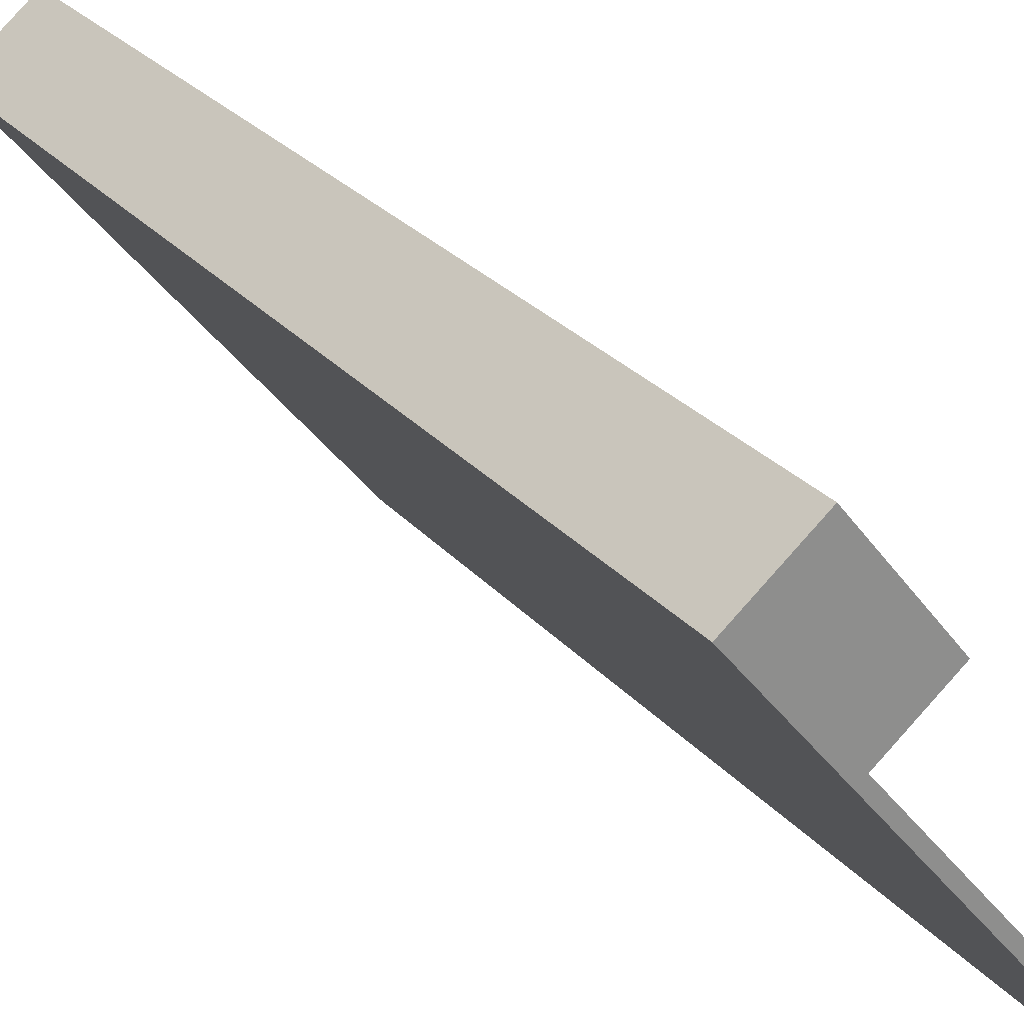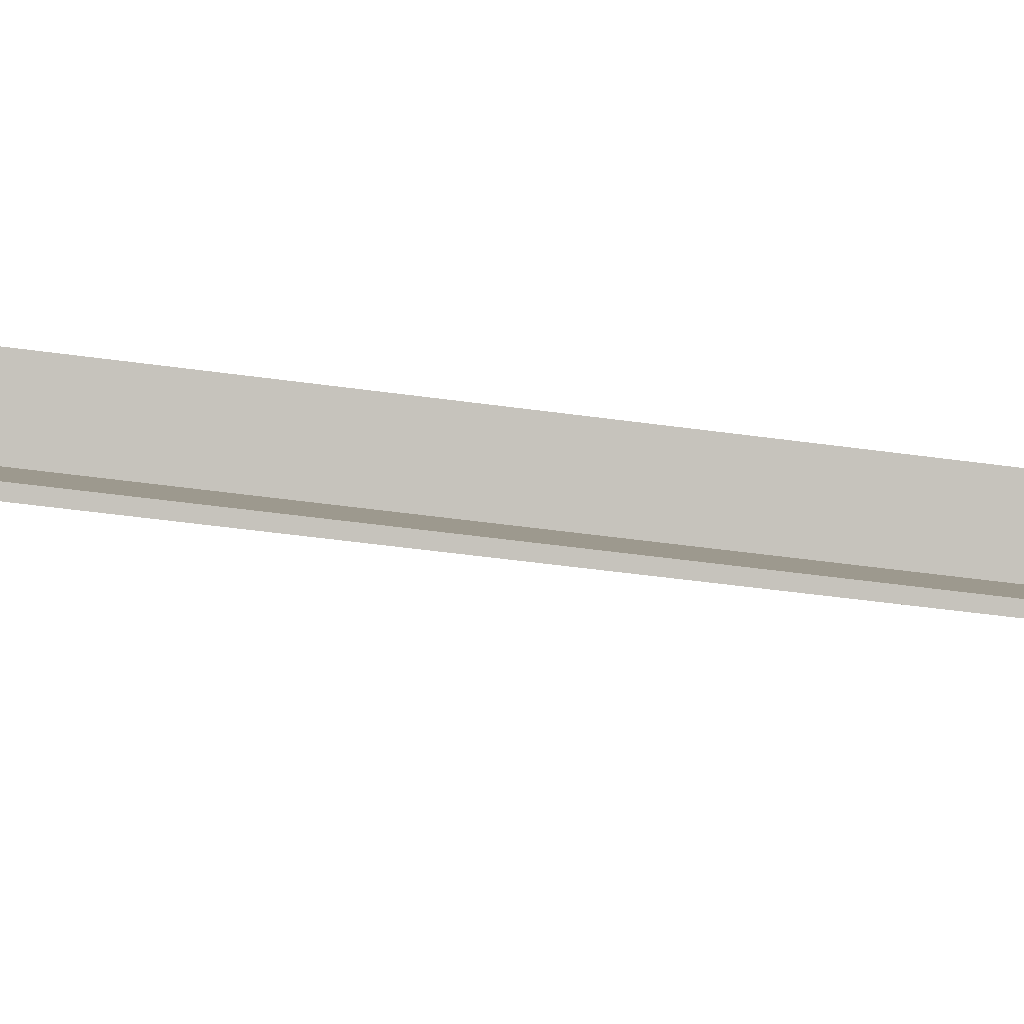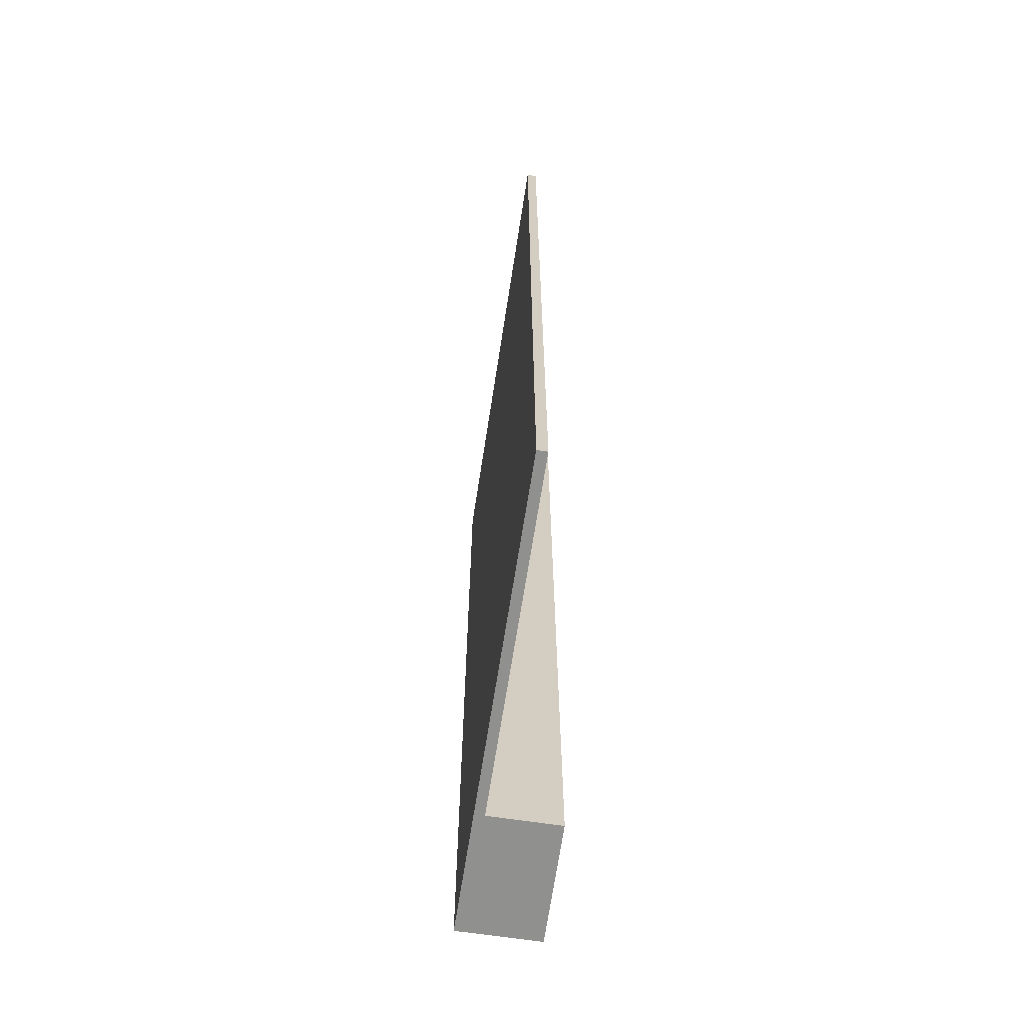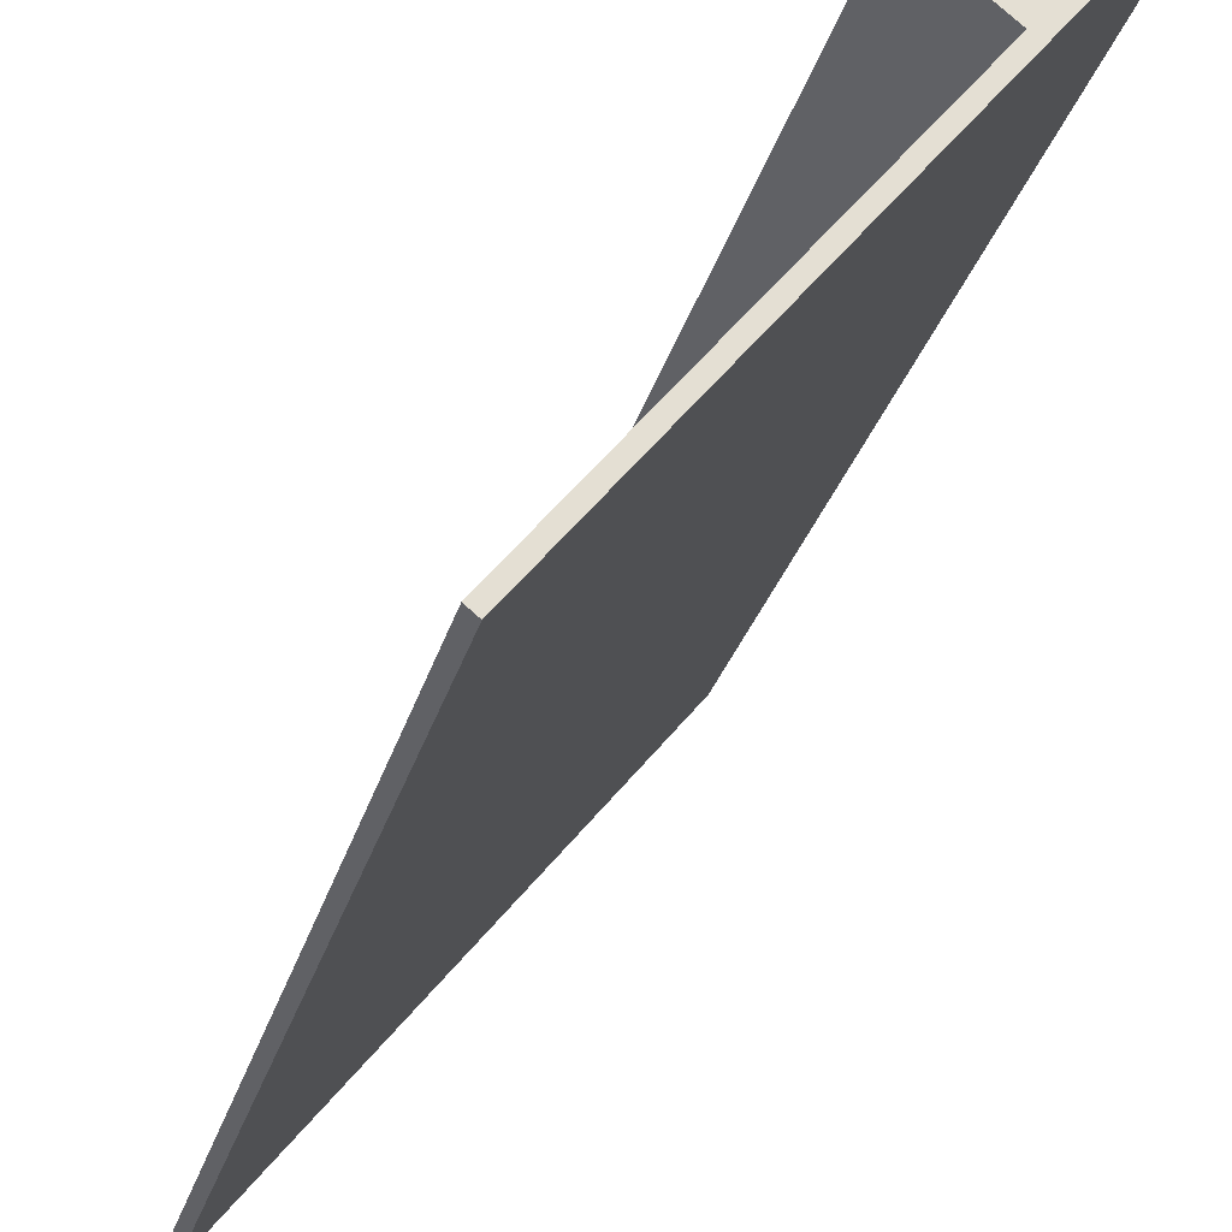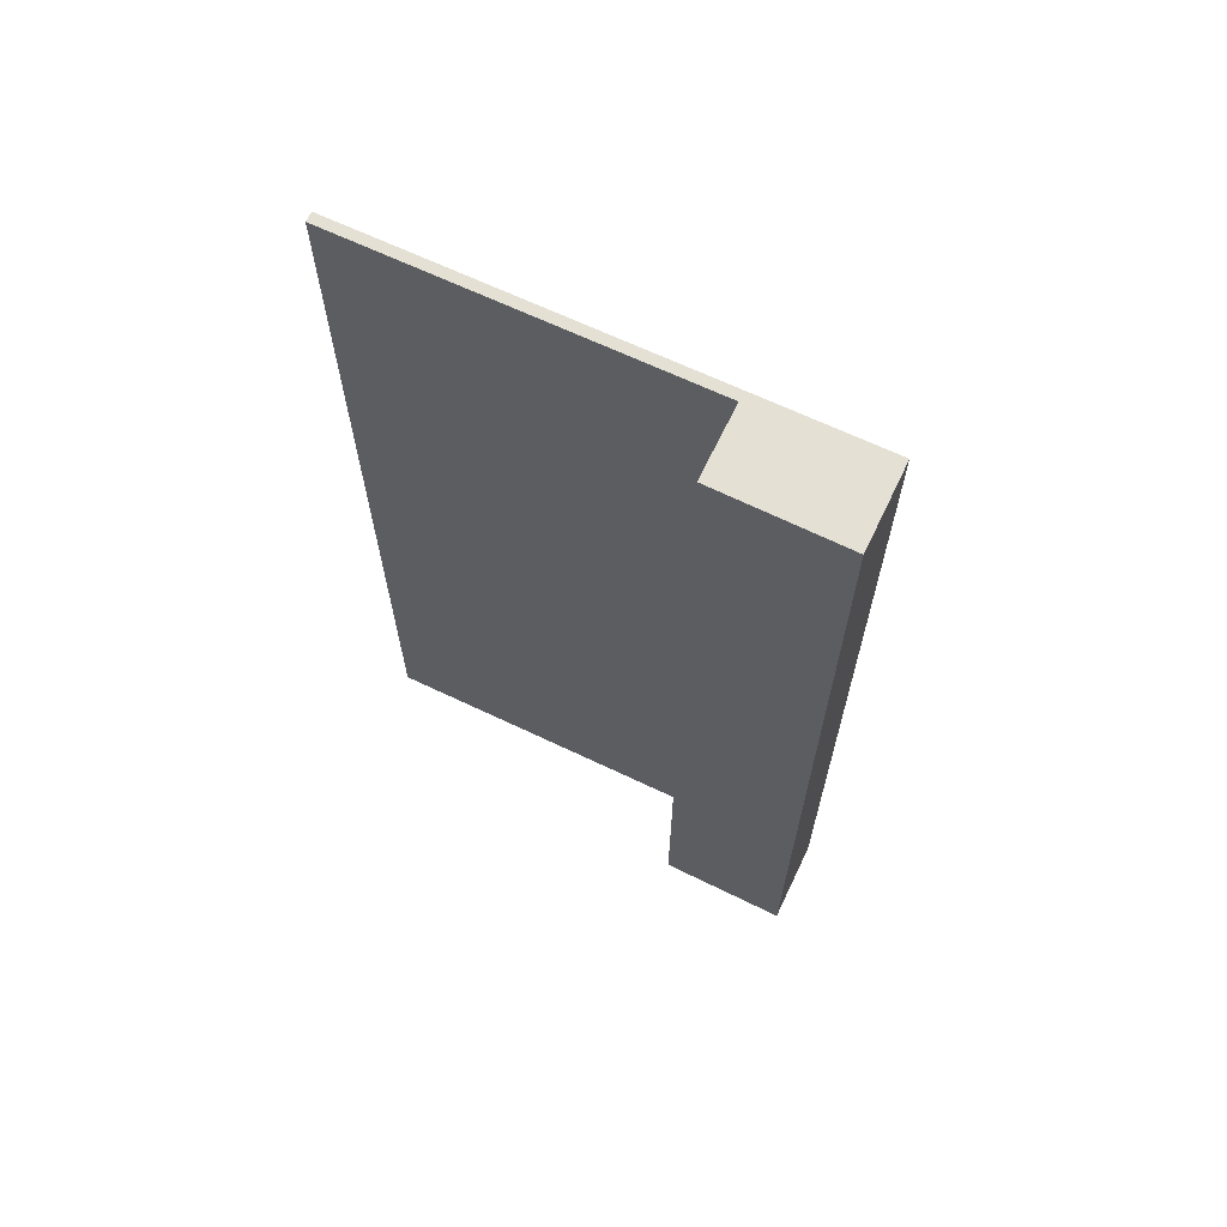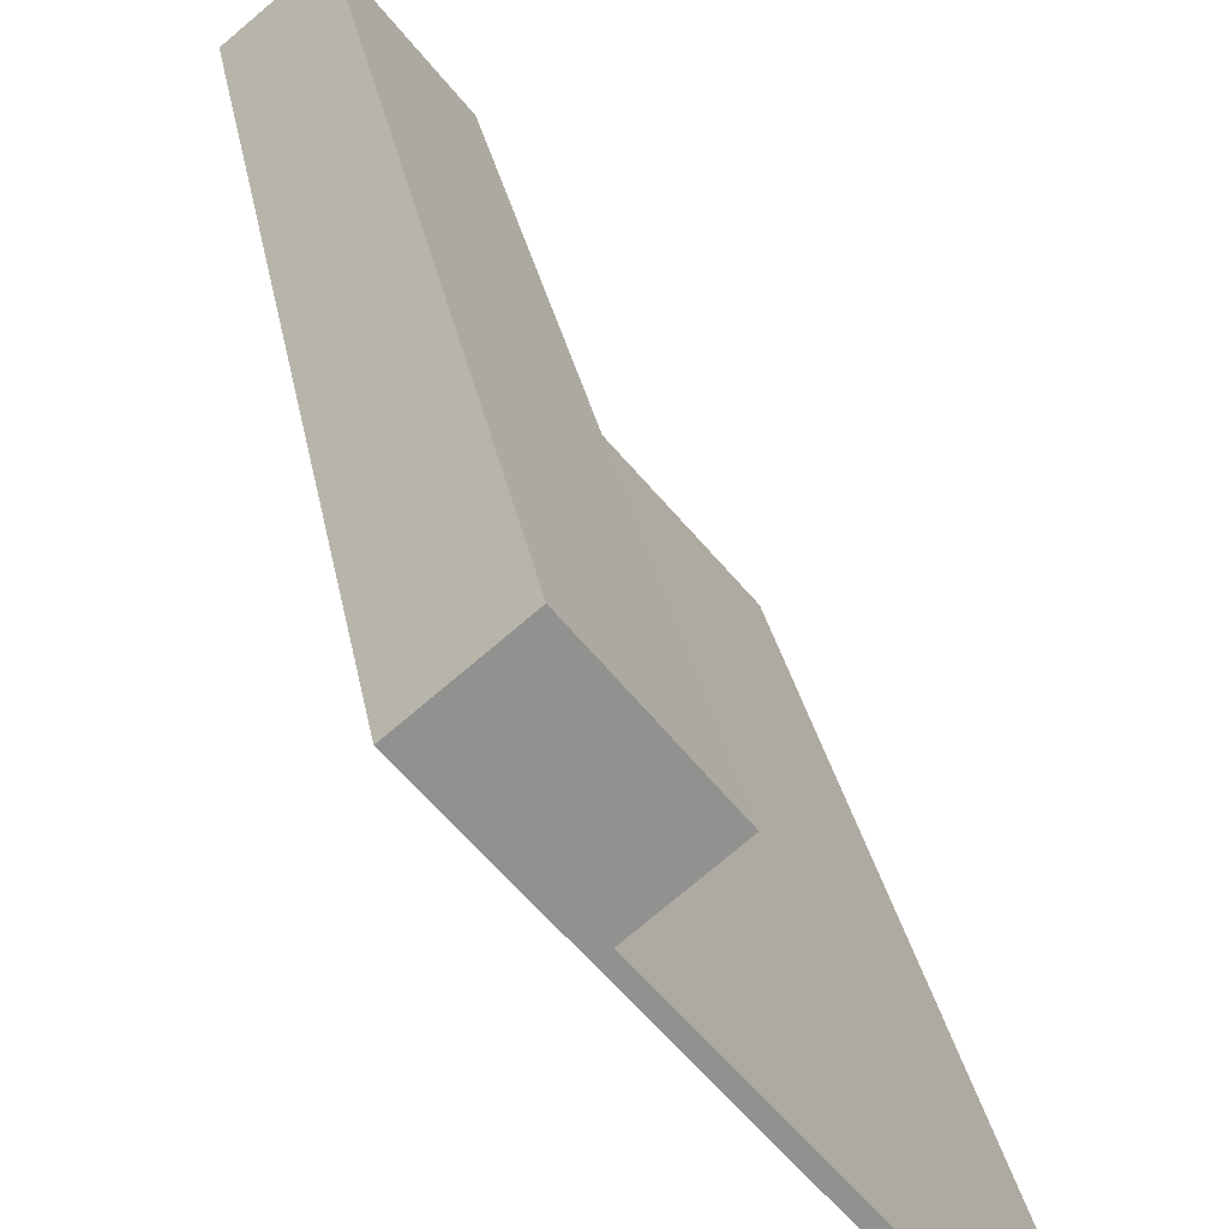
<metadata>
{"format":"obj","ext":"obj","renderer":"f3d","projection":"perspective","resolution":1024,"background":"white","views":[{"elev":25.6,"azim":149.9,"up":"+Z"},{"elev":-49.2,"azim":-98.7,"up":"+Z"},{"elev":-65.5,"azim":-149.2,"up":"+Y"},{"elev":-24.2,"azim":-12.6,"up":"+Z"},{"elev":66.1,"azim":-24.9,"up":"+Y"},{"elev":24.5,"azim":171.4,"up":"+Z"}]}
</metadata>
<code>
v  6.189 22.15 10.36
v  5.571 22.15 6.761
v  4.201 22.15 7.89
v  0.19 22.15 -0.158
v  0 22.15 1.356e-15
v  7.782 22.15 9.049
v  4.201 -4.831e-16 7.89
v  6.189 -6.345e-16 10.36
v  0 0 0
v  5.571 -4.14e-16 6.761
v  7.782 -5.541e-16 9.049
v  0.19 9.675e-18 -0.158
g defaultobject
f 1 2 3
f 2 4 5
f 4 2 6
f 6 2 1
f 7 1 3
f 1 7 8
f 9 2 5
f 2 9 10
f 8 6 1
f 6 8 11
f 11 4 6
f 4 11 12
f 12 5 4
f 5 12 9
f 10 3 2
f 3 10 7
f 7 11 8
f 11 7 10
f 11 10 12
f 12 10 9

</code>
